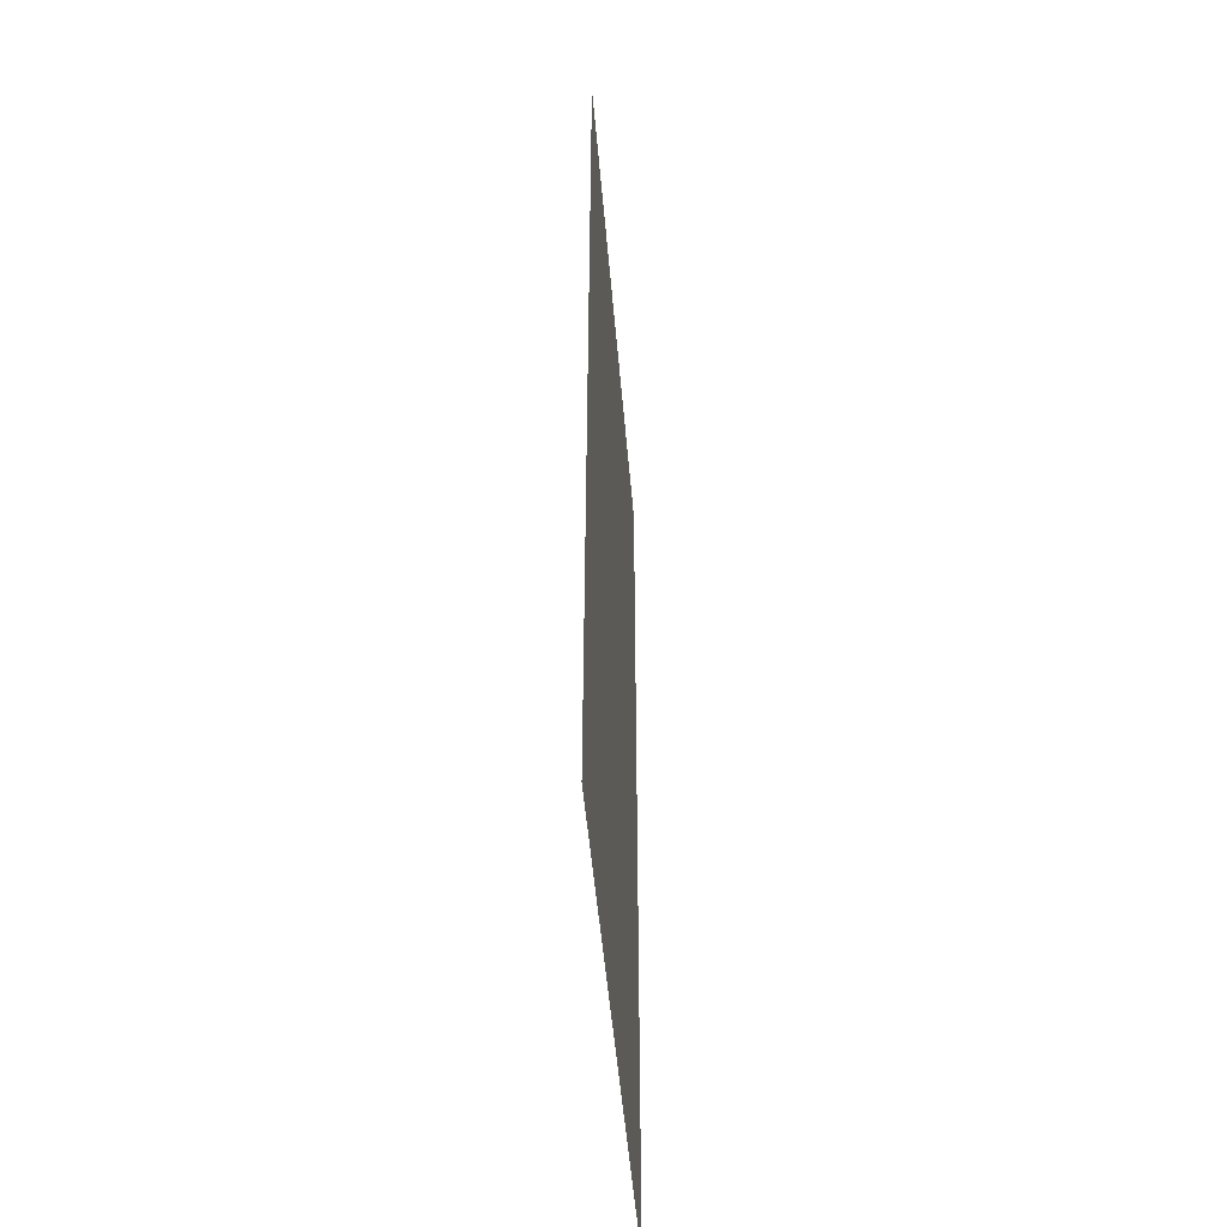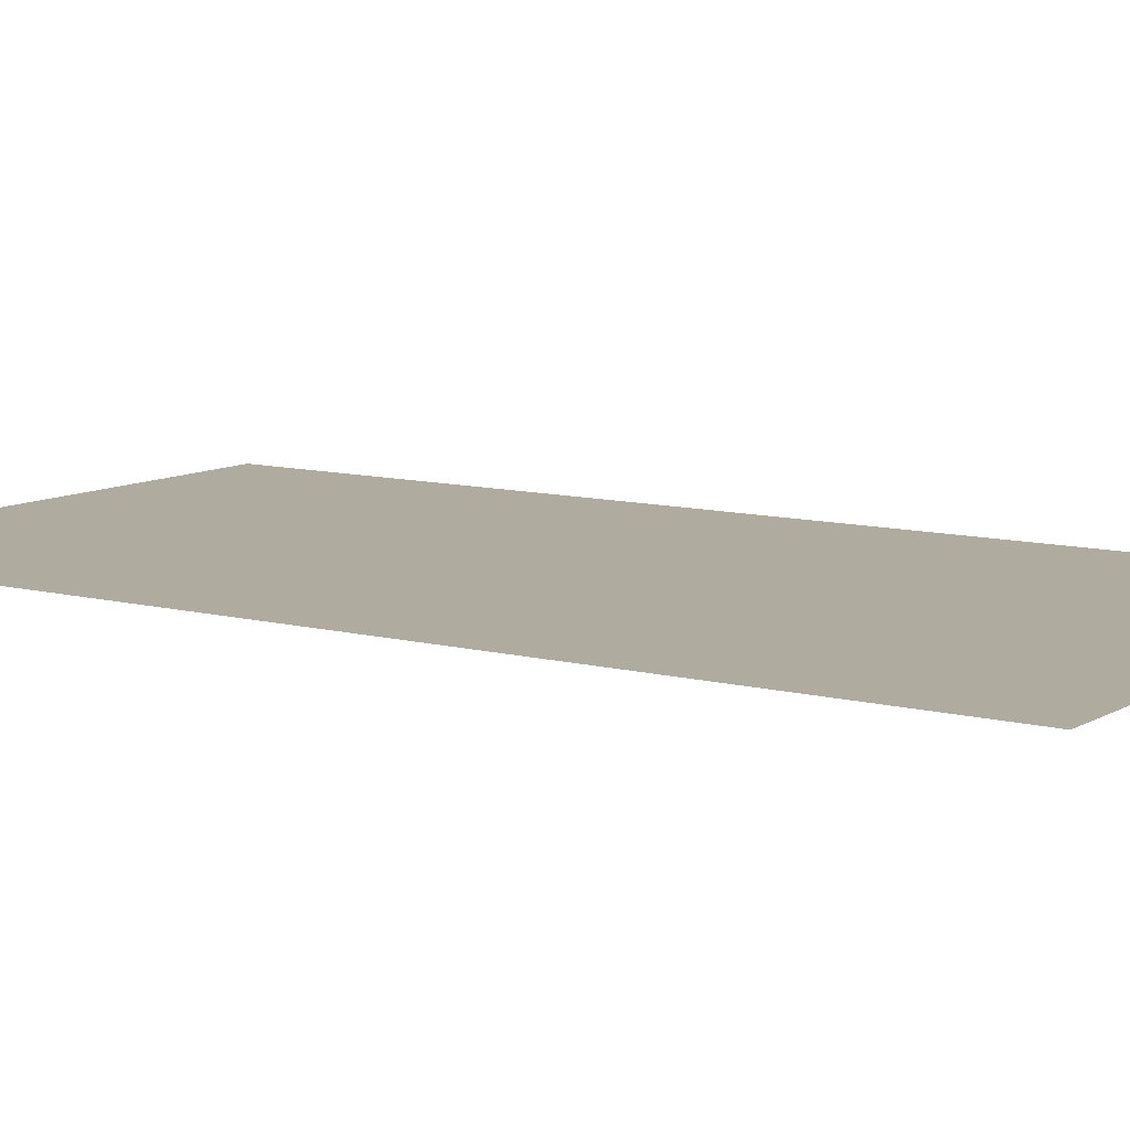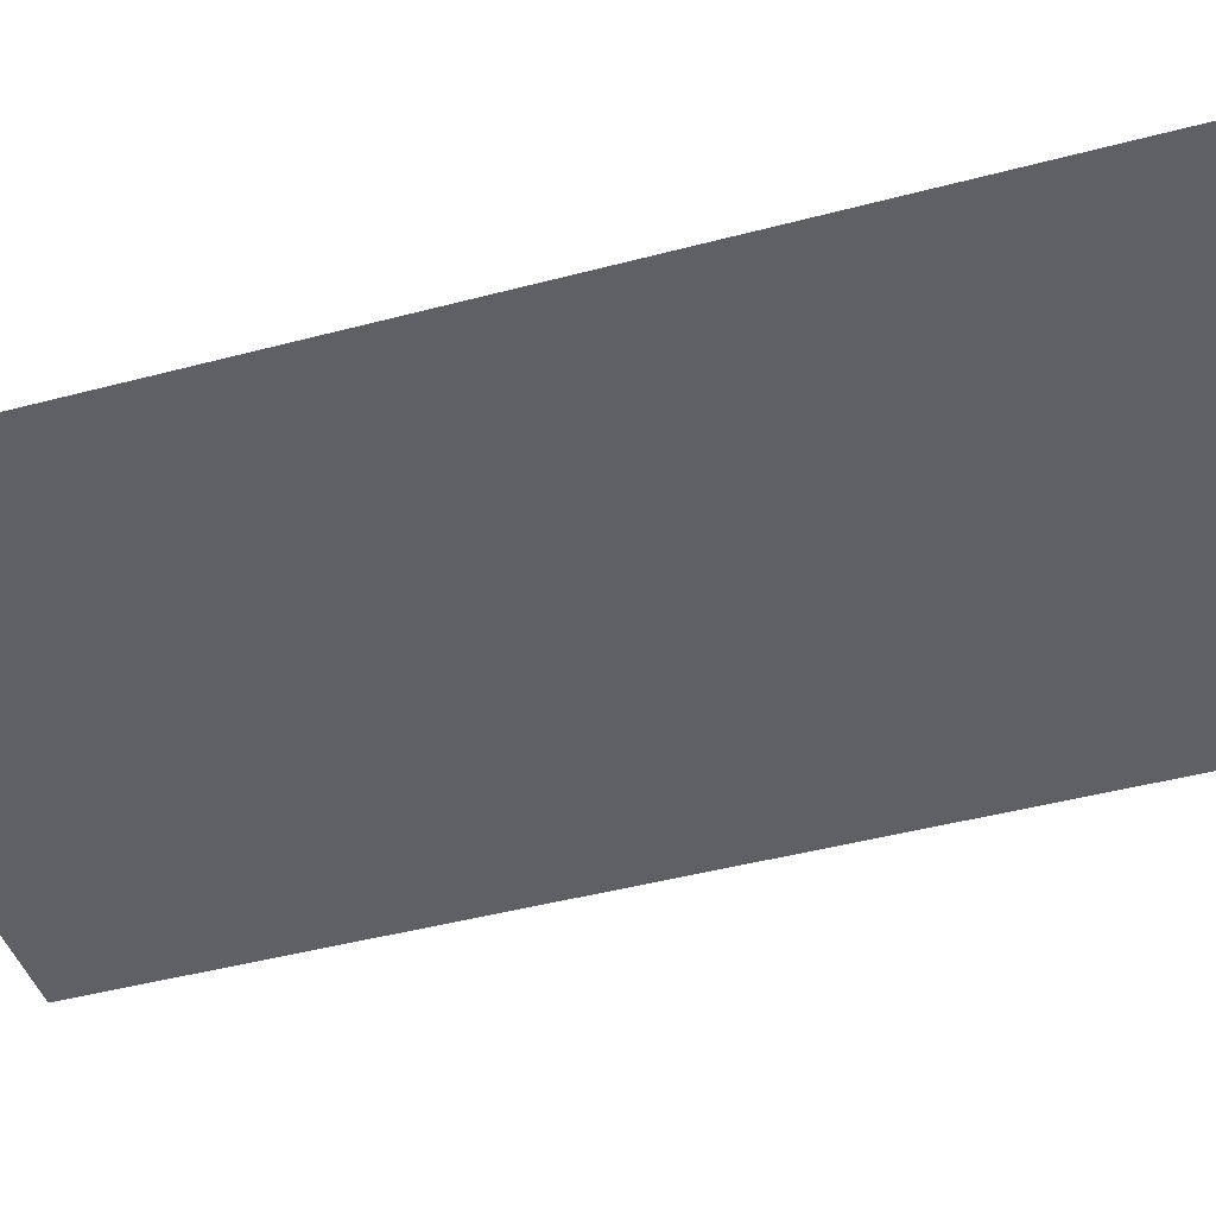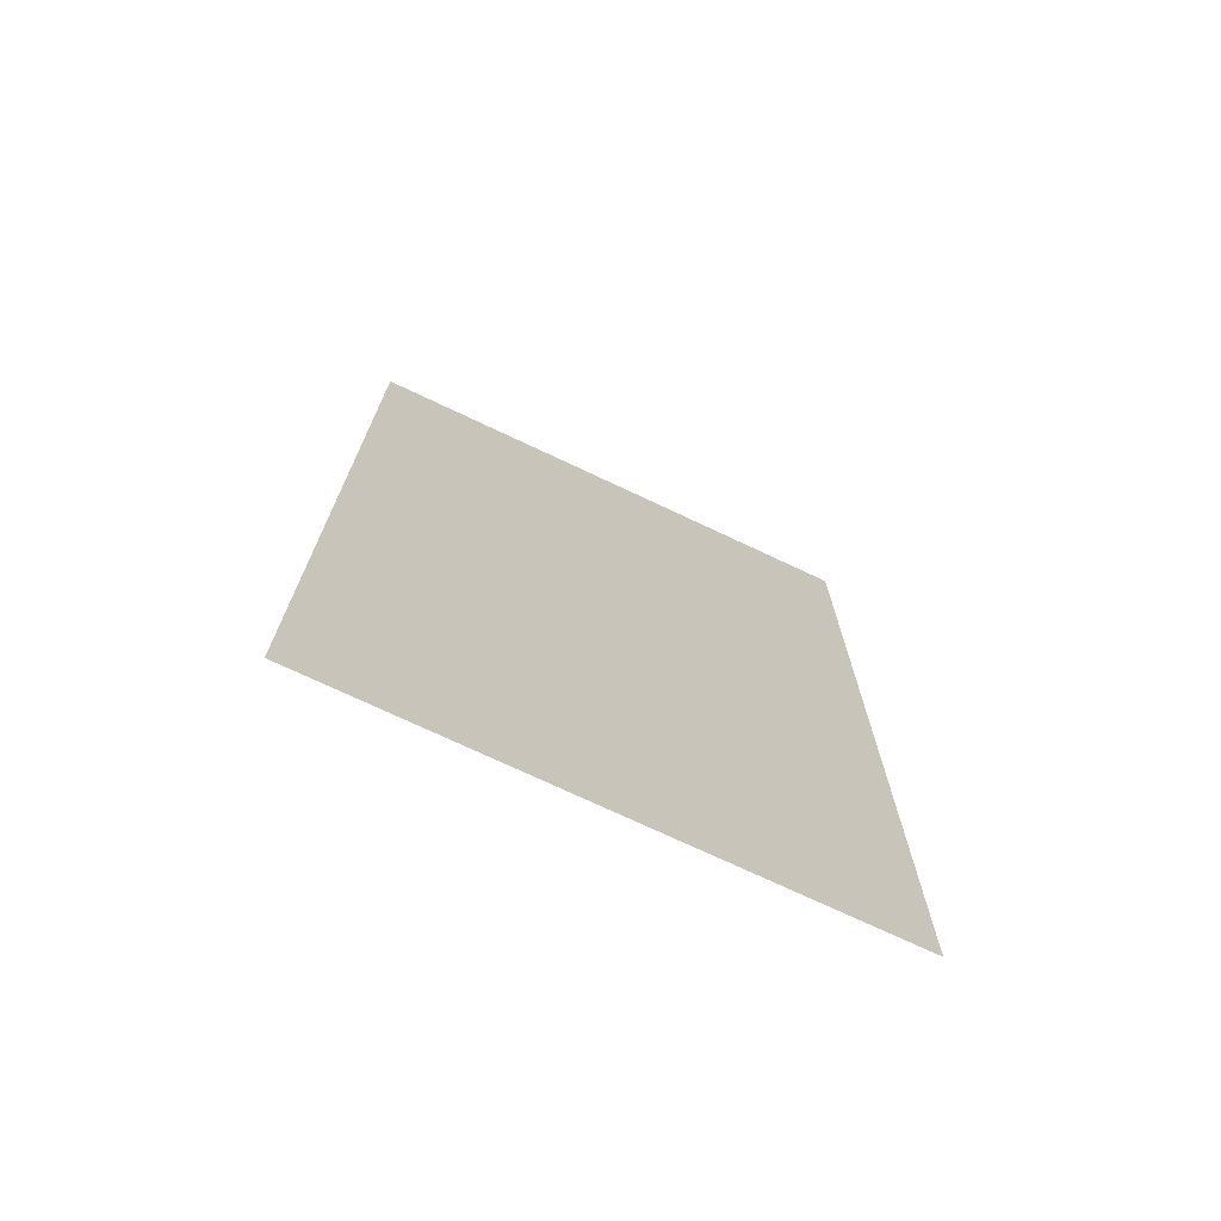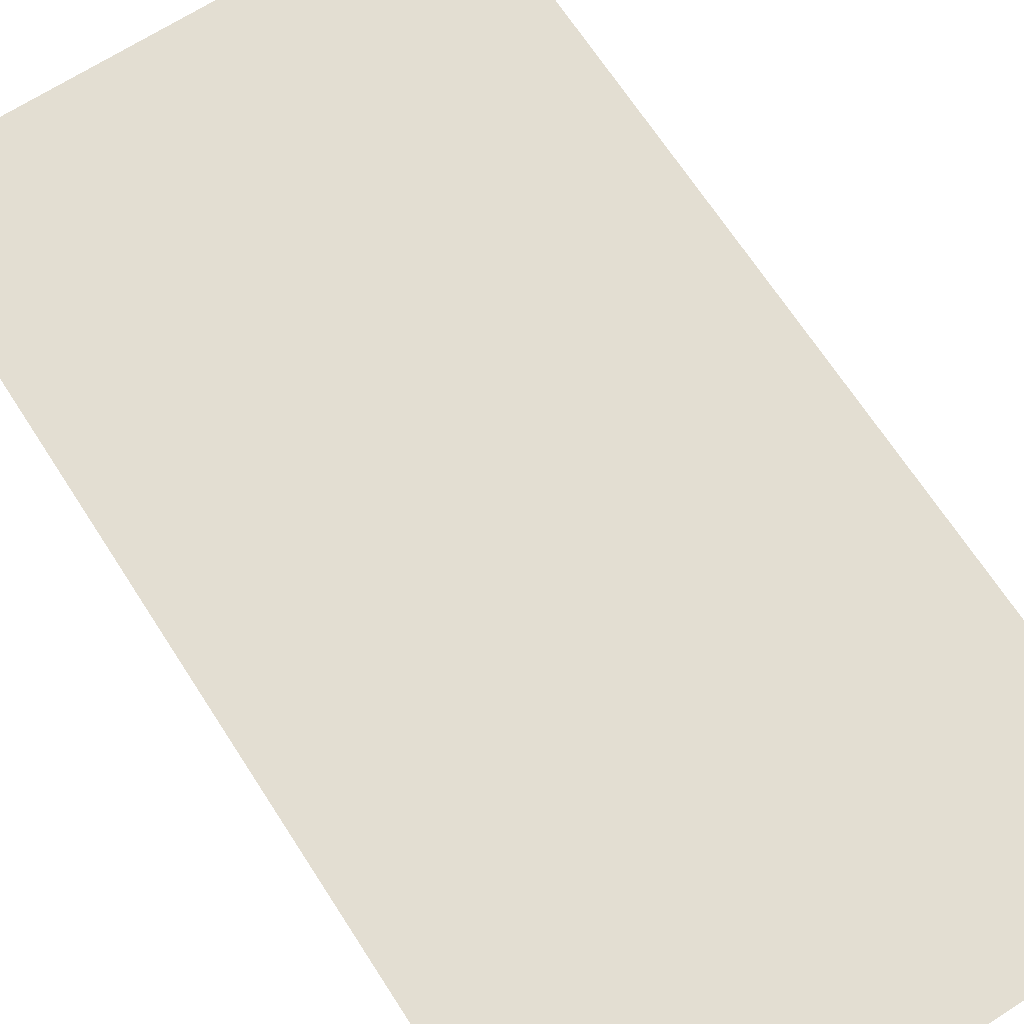
<metadata>
{"format":"obj","ext":"obj","renderer":"f3d","projection":"perspective","resolution":1024,"background":"white","views":[{"elev":-50.6,"azim":-85.1,"up":"+Z"},{"elev":9.7,"azim":124.4,"up":"+Y"},{"elev":-43.4,"azim":107.6,"up":"+Y"},{"elev":-73.4,"azim":154.6,"up":"+Z"},{"elev":67.5,"azim":-32.7,"up":"+Y"}]}
</metadata>
<code>
o 1853
v 2161 1870 12.55
v 2161 1870 12.55
v 2161 1870 12.63
v 2161 1870 12.63
v 2161 1870 12.55
v 2161 1870 12.63
v 2161 1870 12.63
v 2161 1870 12.55
v 2161 1870 12.55
v 2161 1870 12.63
f 1 2 3
f 1 4 5
f 6 7 8
f 6 9 10

</code>
